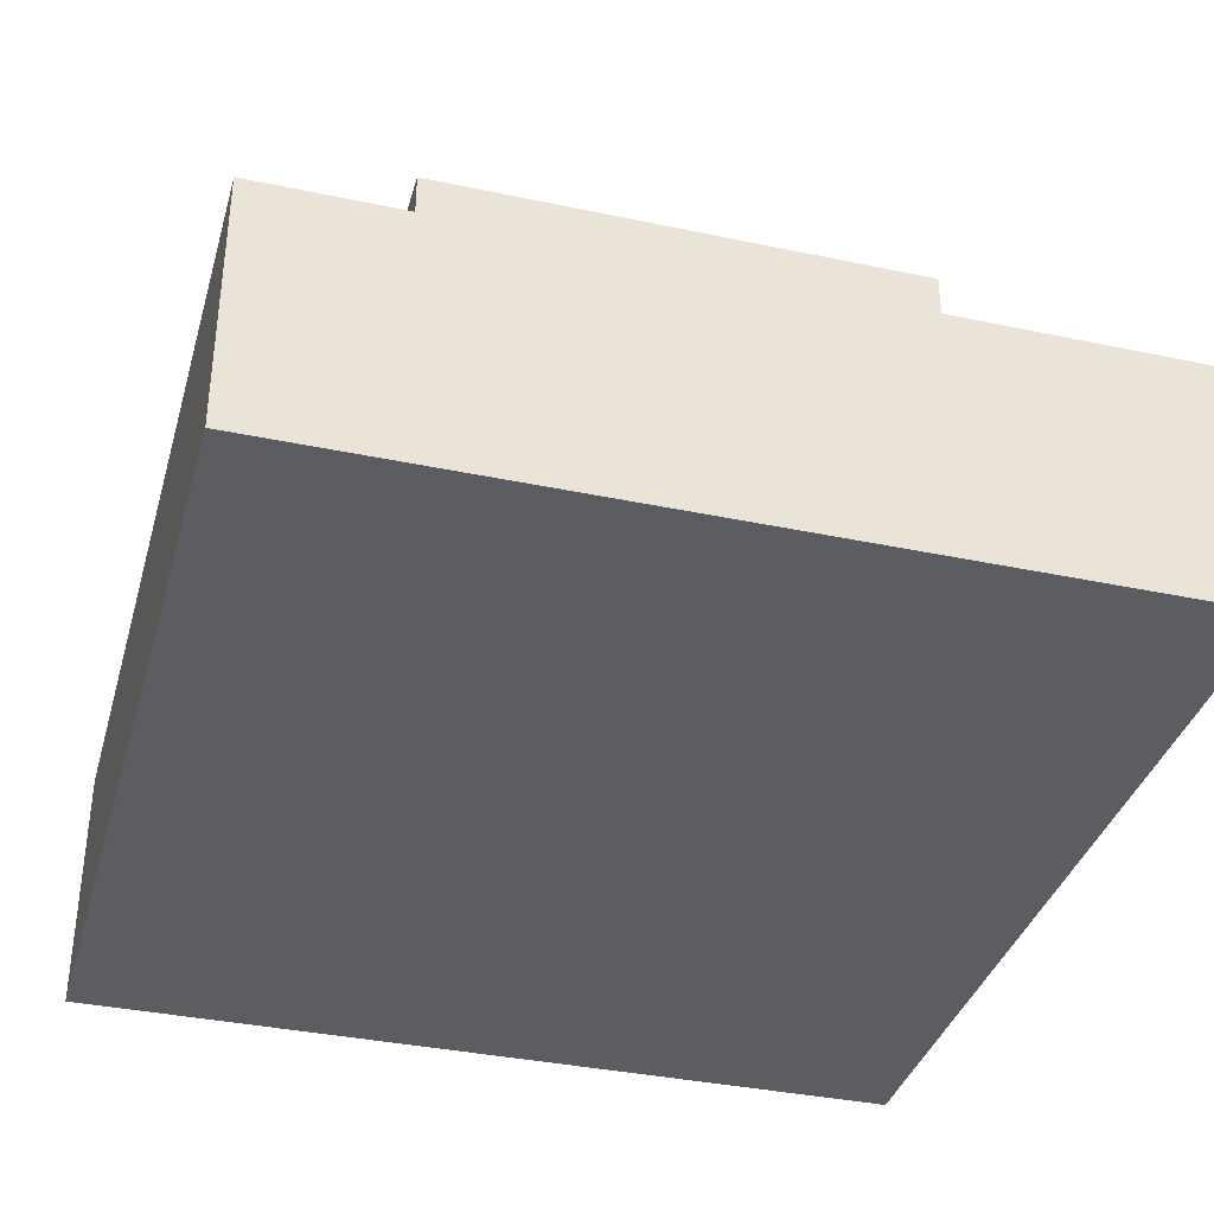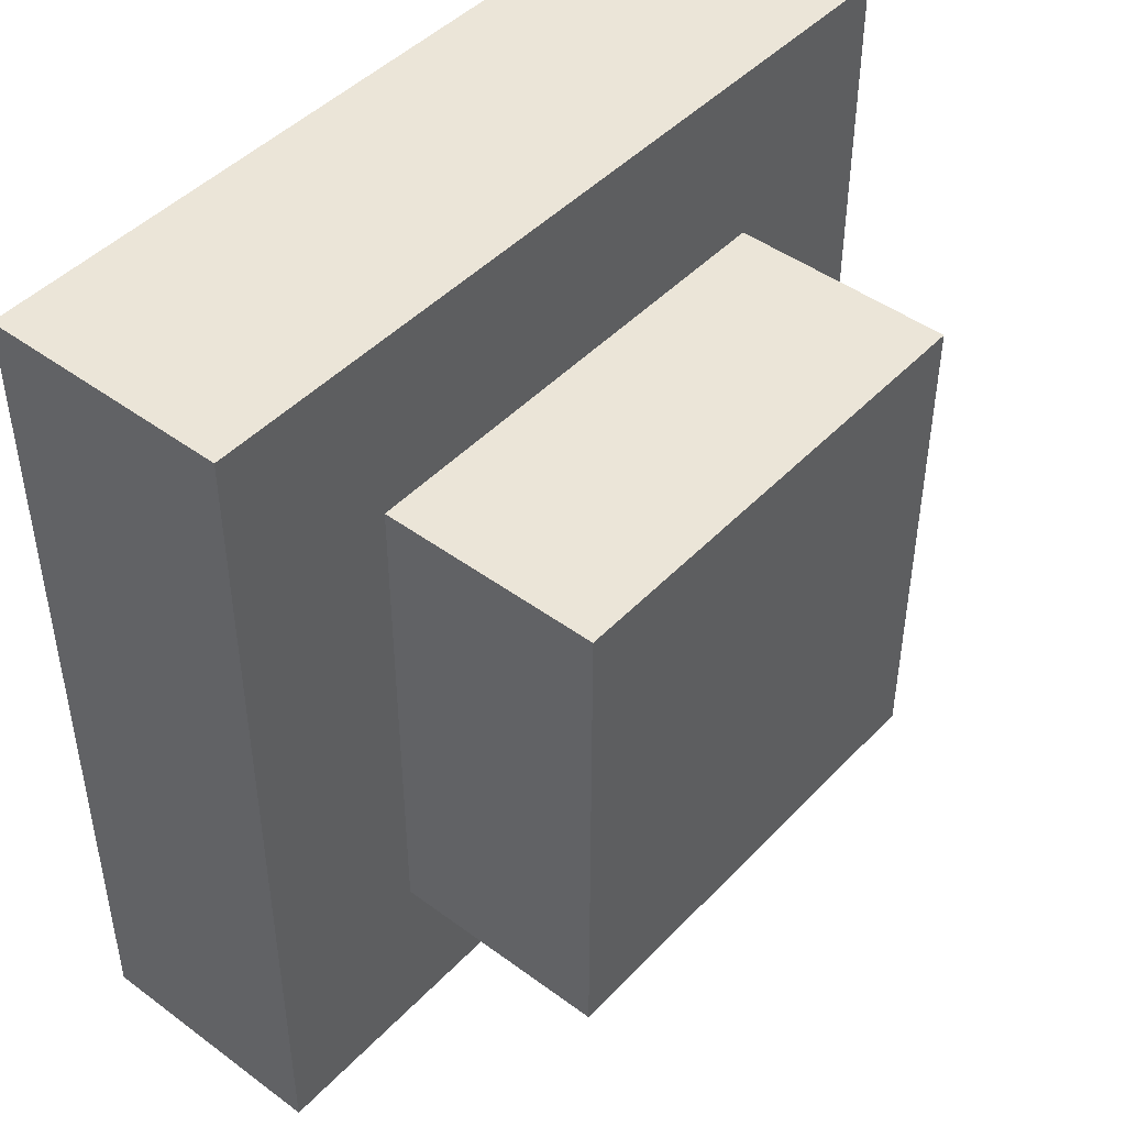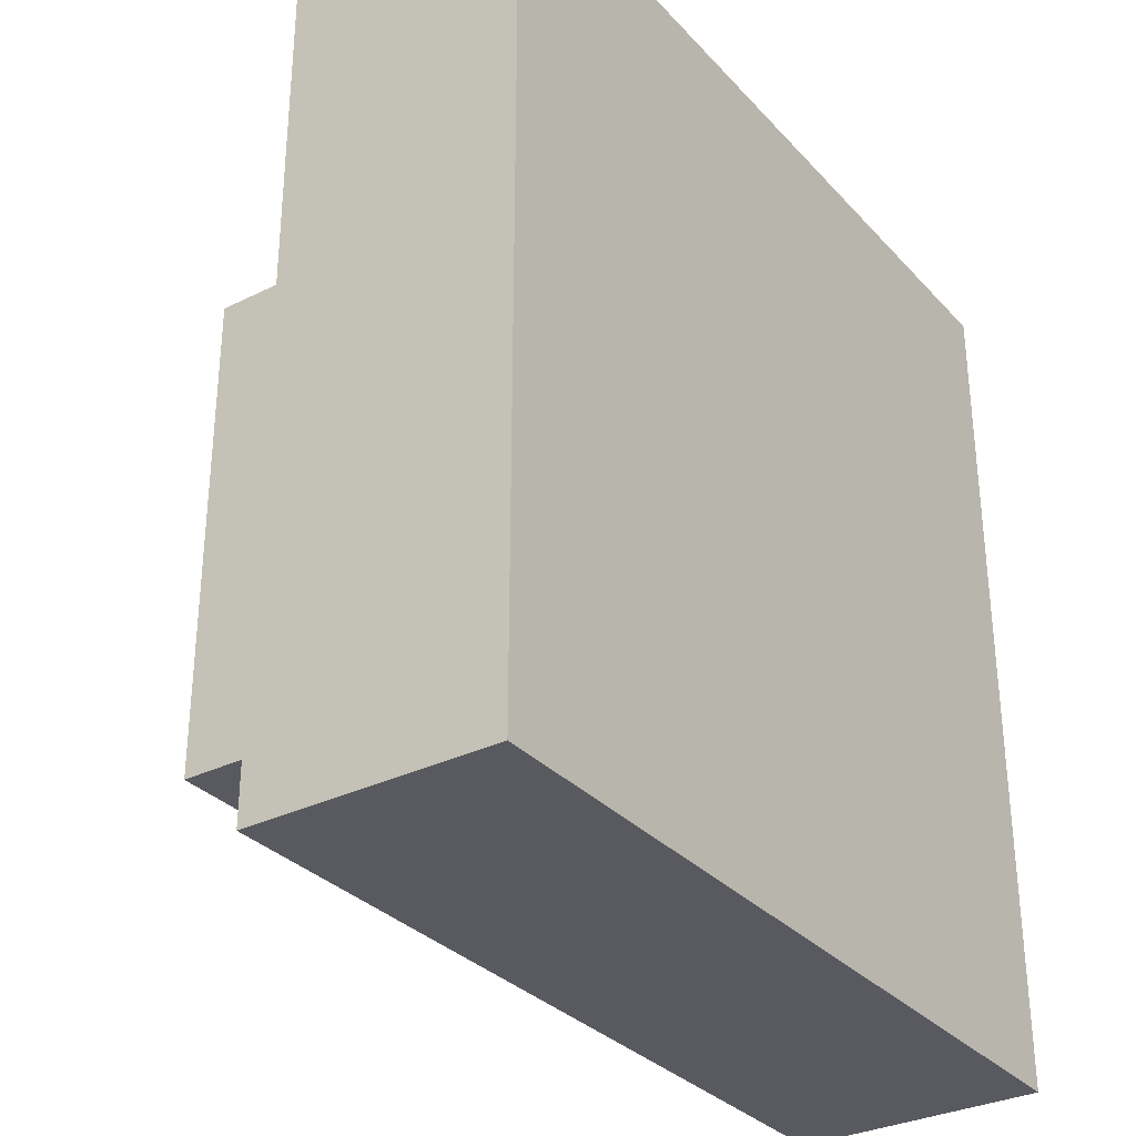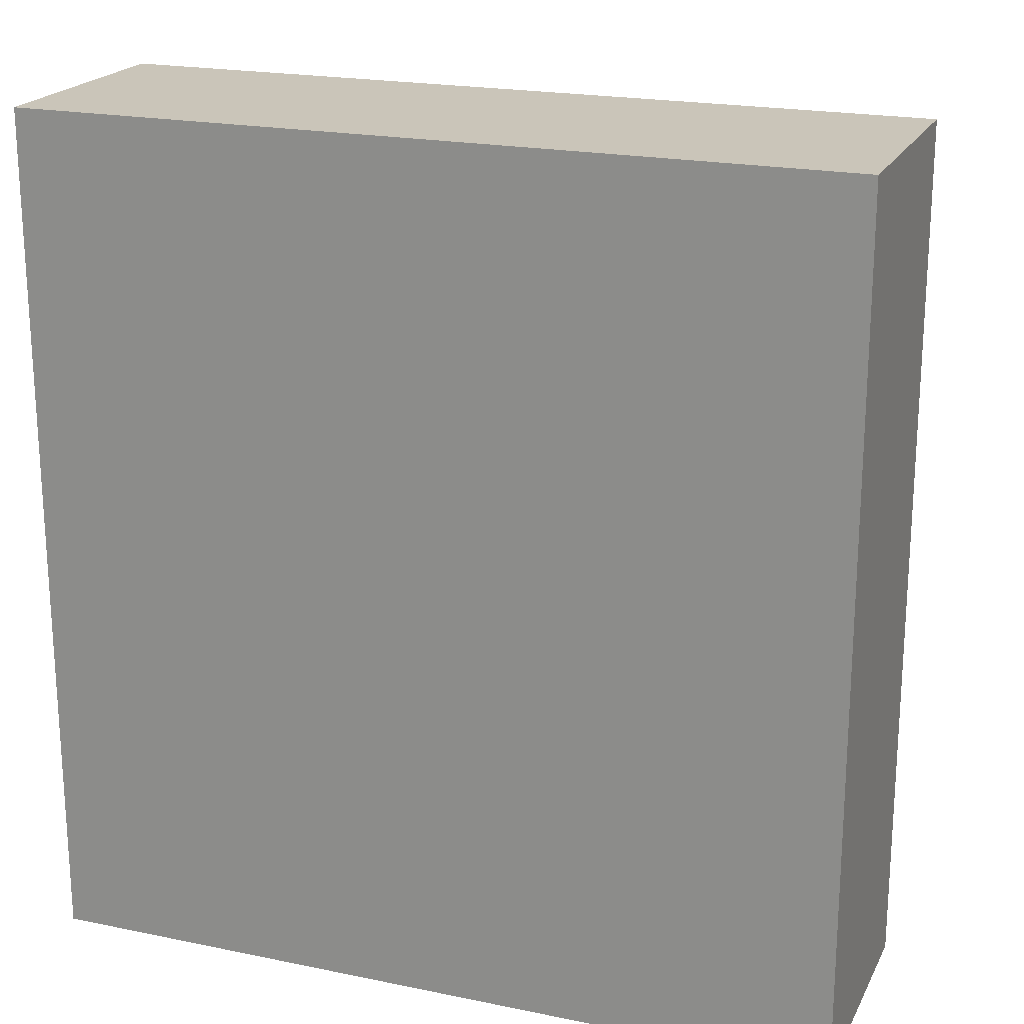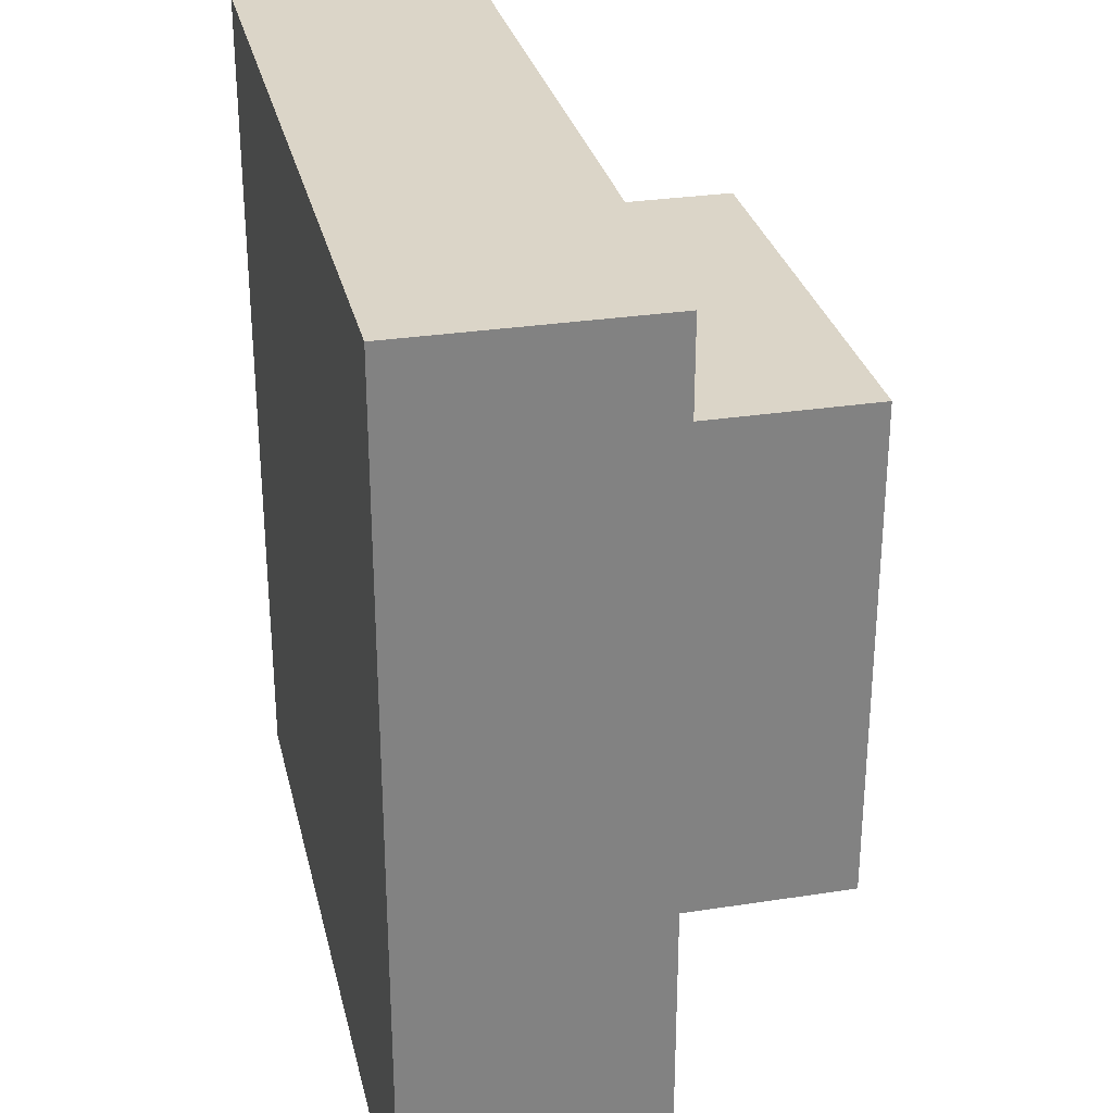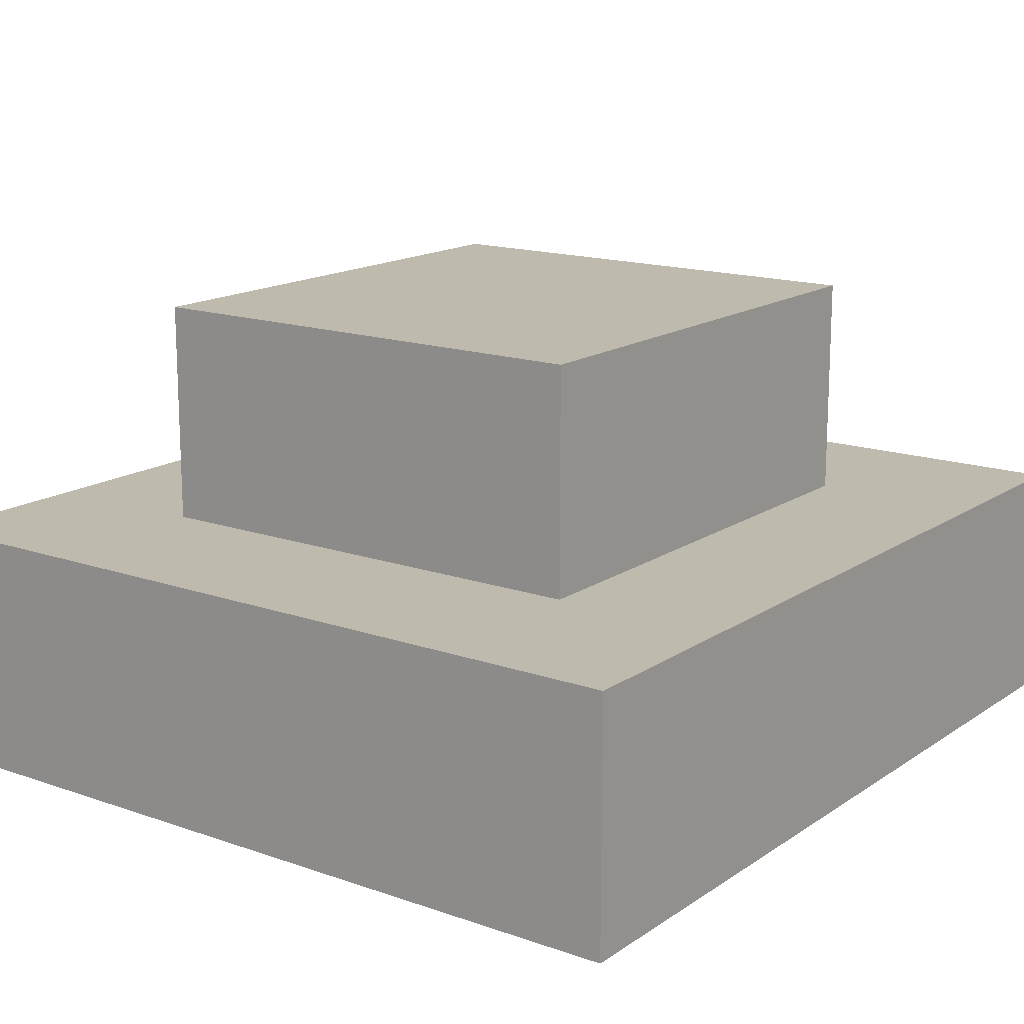
<metadata>
{"format":"obj","ext":"obj","renderer":"f3d","projection":"perspective","resolution":1024,"background":"white","views":[{"elev":-36.5,"azim":164.6,"up":"+Y"},{"elev":45.7,"azim":130.3,"up":"+Z"},{"elev":-31.9,"azim":-55.2,"up":"+Z"},{"elev":20.6,"azim":20.5,"up":"+Z"},{"elev":29.6,"azim":77.2,"up":"+Z"},{"elev":15.6,"azim":36.2,"up":"+Y"}]}
</metadata>
<code>
v -0.3415 0.657 0.3607
v -0.3415 0.657 -0.3607
v 0.3415 0.657 -0.3607
v 0.3415 0.657 0.3607
v 0.3415 0.3061 -0.3607
v -0.3415 0.3061 -0.3607
v -0.3415 0.3061 0.3607
v 0.3415 0.3061 0.3607
v -0.3415 0.3061 0.3607
v -0.3415 0.657 0.3607
v 0.3415 0.657 0.3607
v 0.3415 0.3061 0.3607
v 0.3415 0.3061 0.3607
v 0.3415 0.657 0.3607
v 0.3415 0.657 -0.3607
v 0.3415 0.3061 -0.3607
v 0.3415 0.3061 -0.3607
v 0.3415 0.657 -0.3607
v -0.3415 0.657 -0.3607
v -0.3415 0.3061 -0.3607
v -0.3415 0.3061 -0.3607
v -0.3415 0.657 -0.3607
v -0.3415 0.657 0.3607
v -0.3415 0.3061 0.3607
v -0.5842 0.3412 0.6171
v -0.5842 0.3412 -0.6171
v 0.5842 0.3412 -0.6171
v 0.5842 0.3412 0.6171
v 0.5842 -0.009699 -0.6171
v -0.5842 -0.009699 -0.6171
v -0.5842 -0.009699 0.6171
v 0.5842 -0.009699 0.6171
v -0.5842 -0.009699 0.6171
v -0.5842 0.3412 0.6171
v 0.5842 0.3412 0.6171
v 0.5842 -0.009699 0.6171
v 0.5842 -0.009699 0.6171
v 0.5842 0.3412 0.6171
v 0.5842 0.3412 -0.6171
v 0.5842 -0.009699 -0.6171
v 0.5842 -0.009699 -0.6171
v 0.5842 0.3412 -0.6171
v -0.5842 0.3412 -0.6171
v -0.5842 -0.009699 -0.6171
v -0.5842 -0.009699 -0.6171
v -0.5842 0.3412 -0.6171
v -0.5842 0.3412 0.6171
v -0.5842 -0.009699 0.6171
g bush_small_mesh_(5)_3678_47
f 1 3 2
f 1 4 3
f 5 7 6
f 5 8 7
f 9 11 10
f 9 12 11
f 13 15 14
f 13 16 15
f 17 19 18
f 17 20 19
f 21 23 22
f 21 24 23
f 25 27 26
f 25 28 27
f 29 31 30
f 29 32 31
f 33 35 34
f 33 36 35
f 37 39 38
f 37 40 39
f 41 43 42
f 41 44 43
f 45 47 46
f 45 48 47

</code>
